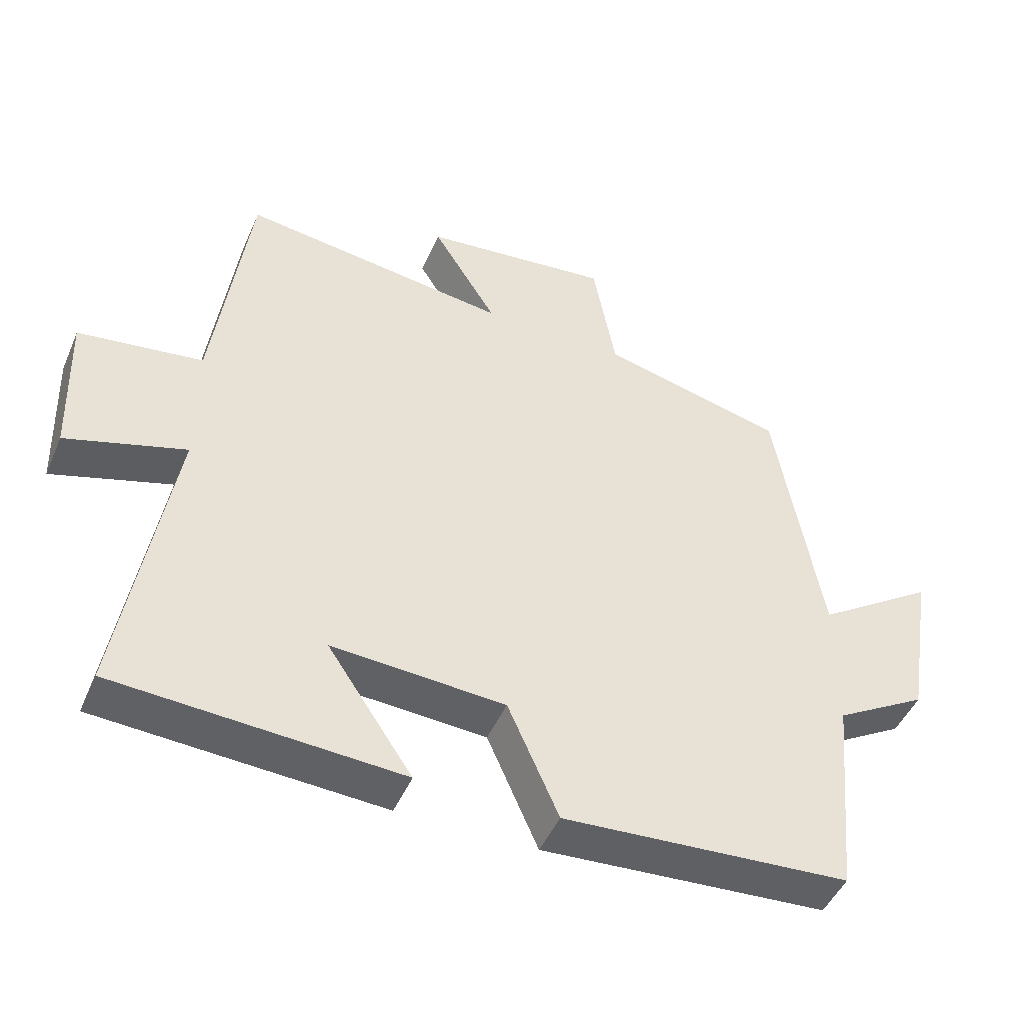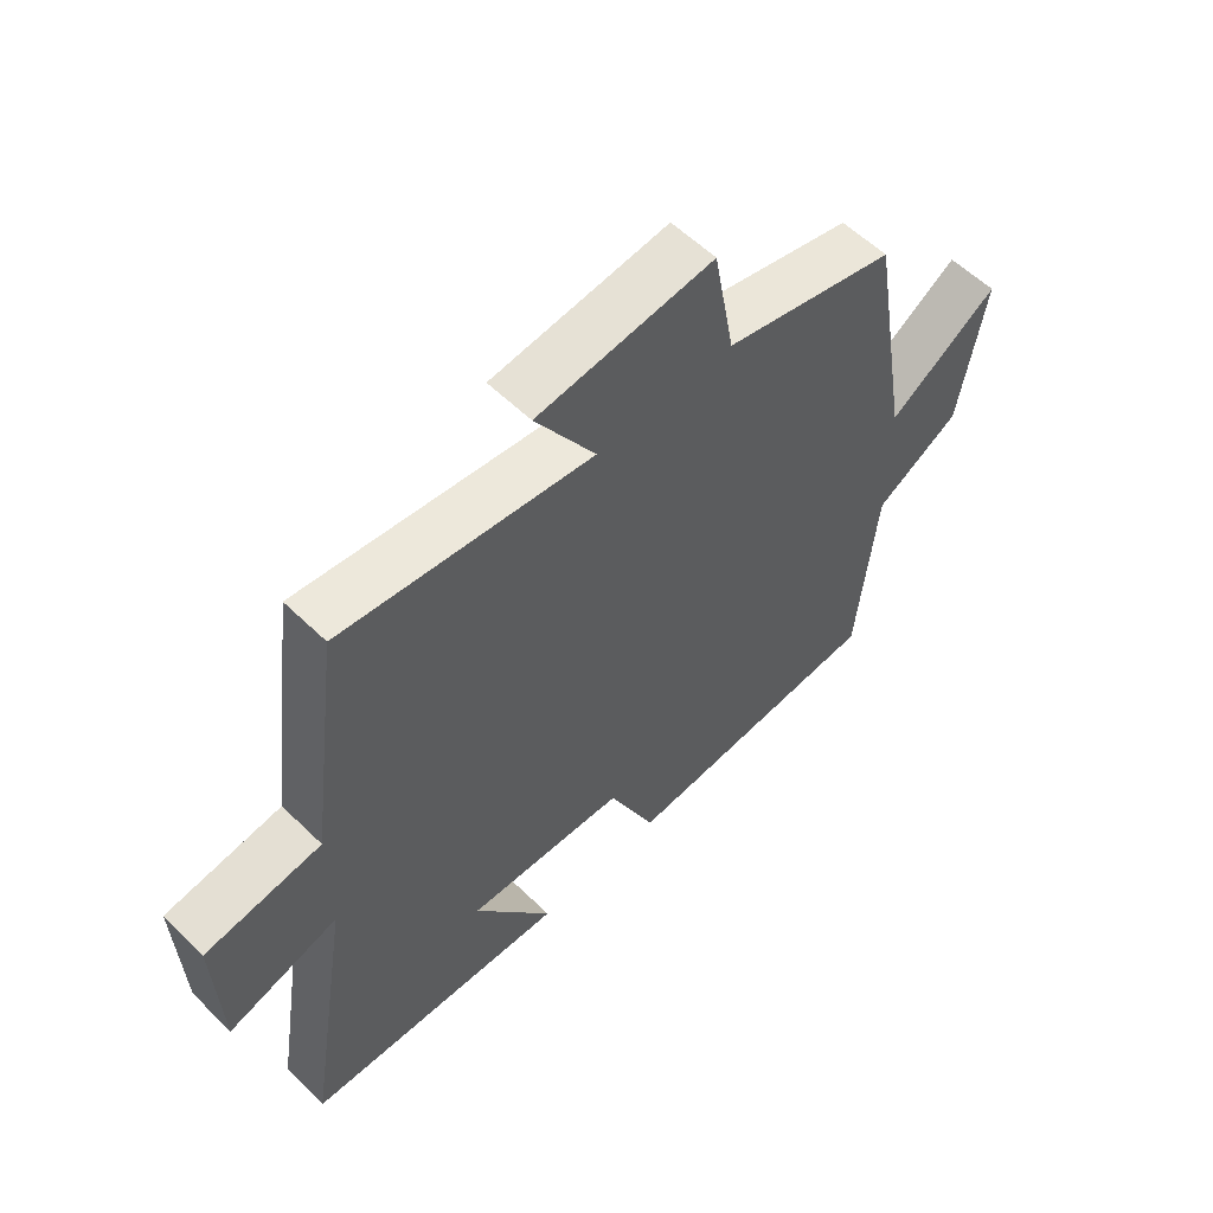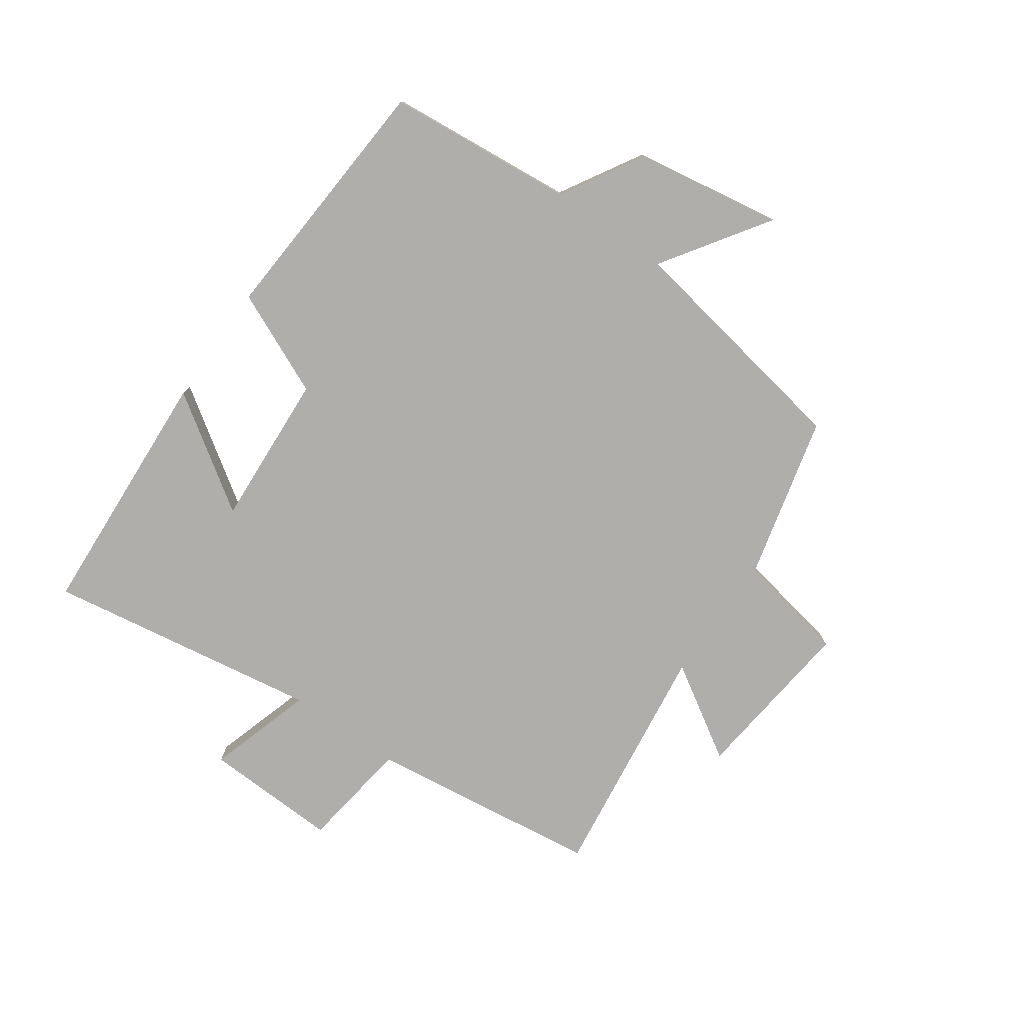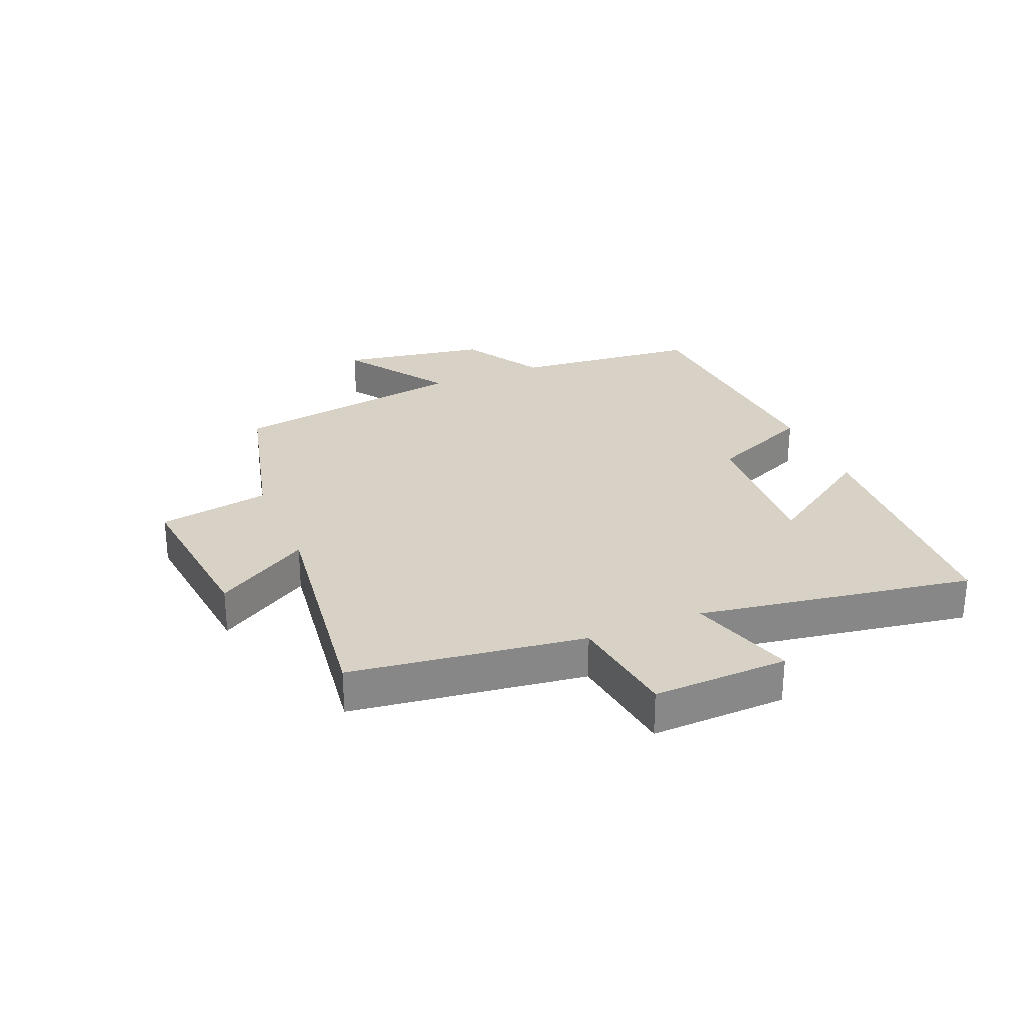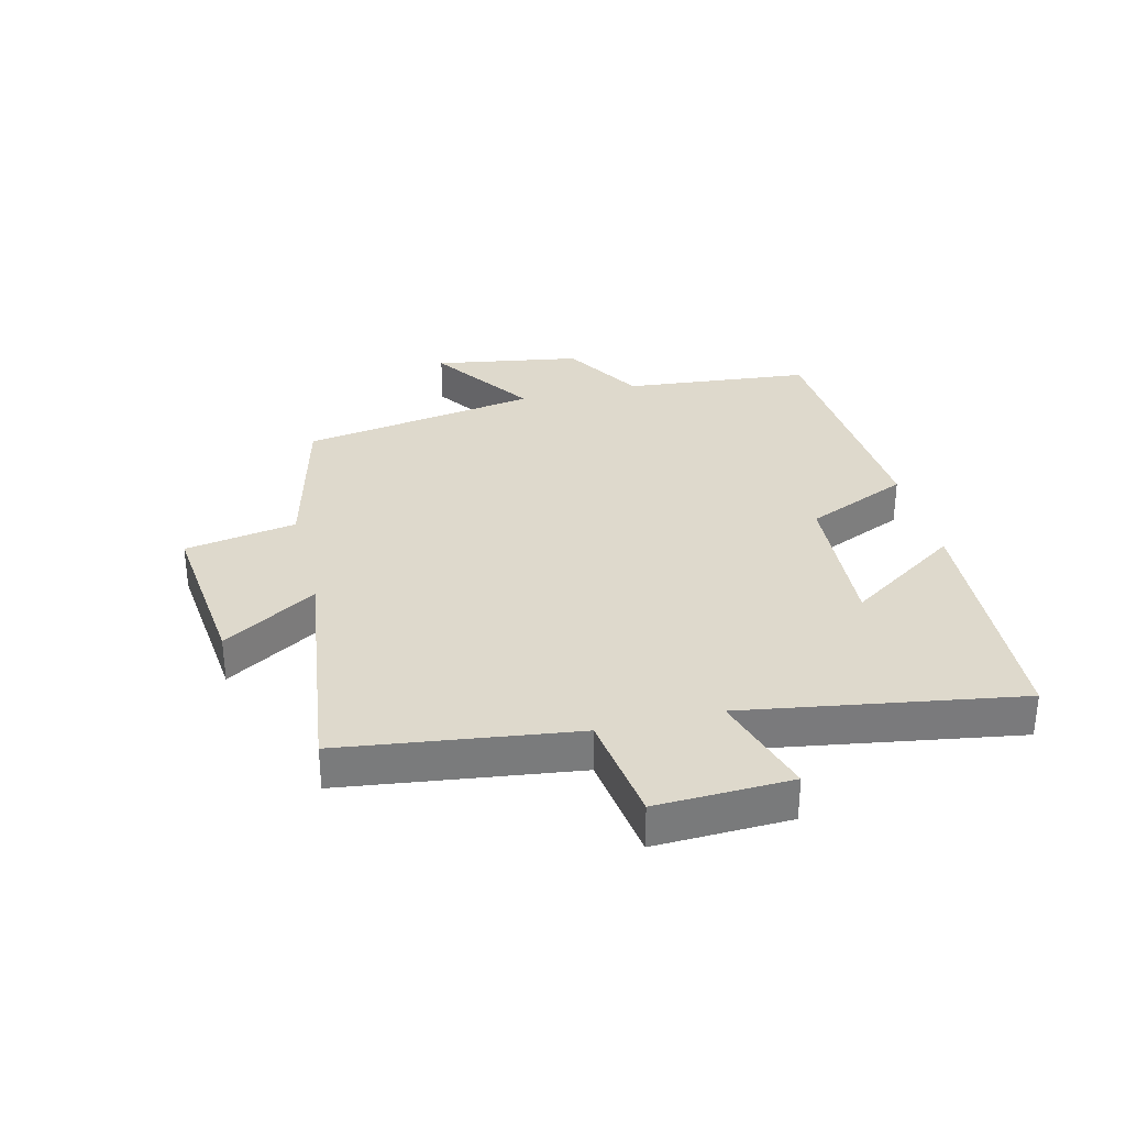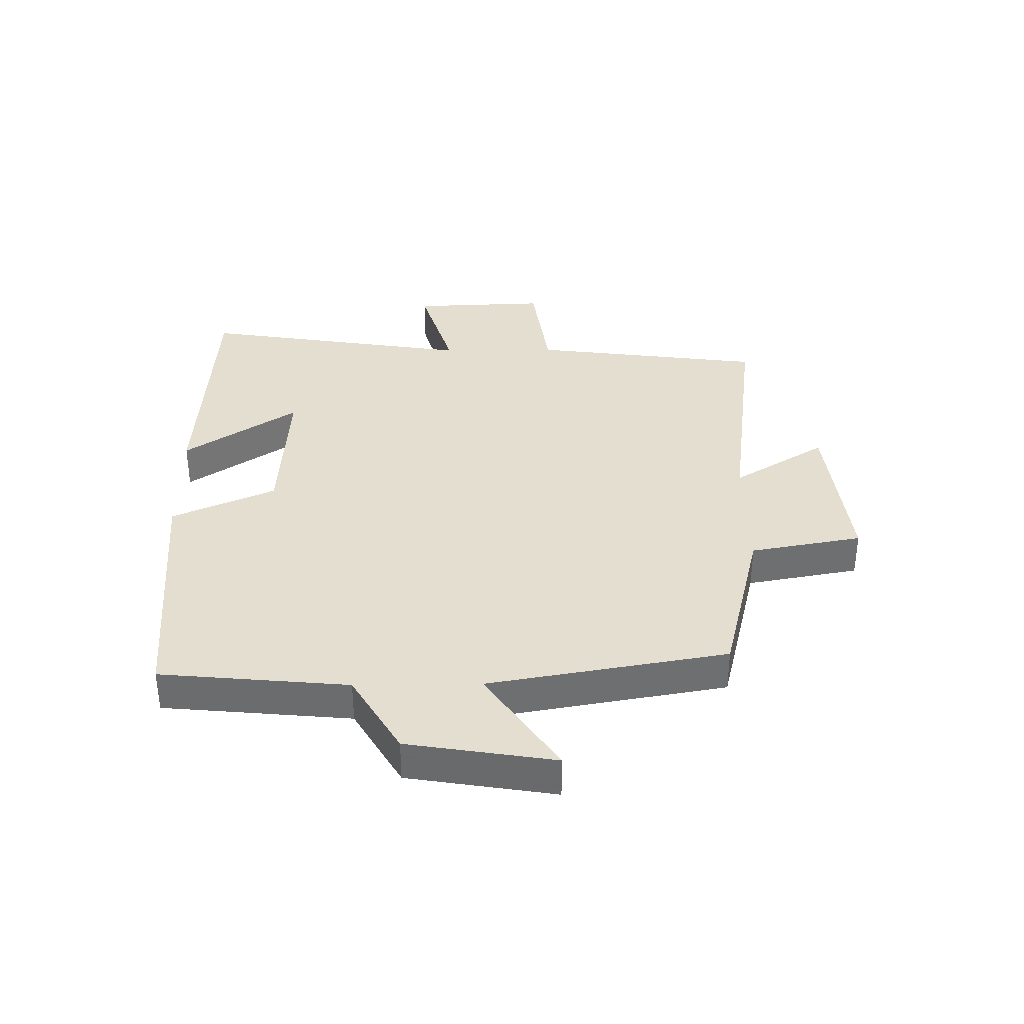
<metadata>
{"format":"obj","ext":"obj","renderer":"f3d","projection":"perspective","resolution":1024,"background":"white","views":[{"elev":-47.1,"azim":157.2,"up":"+Z"},{"elev":57.4,"azim":135.2,"up":"+Z"},{"elev":-77.9,"azim":-125.3,"up":"+Y"},{"elev":27.6,"azim":67.4,"up":"+Y"},{"elev":32.1,"azim":76.1,"up":"+Y"},{"elev":35.9,"azim":-90.8,"up":"+Y"}]}
</metadata>
<code>
v 0.573 0.07 -0.475
v 0.155 0.07 -0.5
v 0.28 0.07 -0.314
v 0.026 0.07 -0.33
v -0.049 0.07 -0.5
v -0.47 0.07 -0.473
v -0.5 0.07 -0.164
v -0.635 0.07 -0.085
v -0.675 0.07 0.157
v -0.5 0.07 0.04
v -0.433 0.07 0.432
v -0.162 0.07 0.5
v -0.129 0.07 0.684
v 0.149 0.07 0.654
v 0.054 0.07 0.5
v 0.449 0.07 0.553
v 0.5 0.07 0.17
v 0.683 0.07 0.145
v 0.675 0.07 -0.077
v 0.5 0.07 -0.024
v 0.573 0 -0.475
v 0.155 0 -0.5
v 0.28 0 -0.314
v 0.026 0 -0.33
v -0.049 0 -0.5
v -0.47 0 -0.473
v -0.5 0 -0.164
v -0.635 0 -0.085
v -0.675 0 0.157
v -0.5 0 0.04
v -0.433 0 0.432
v -0.162 0 0.5
v -0.129 0 0.684
v 0.149 0 0.654
v 0.054 0 0.5
v 0.449 0 0.553
v 0.5 0 0.17
v 0.683 0 0.145
v 0.675 0 -0.077
v 0.5 0 -0.024
f 17 18 19 20
f 15 16 17 20
f 15 20 1
f 12 13 14 15
f 10 11 12 15
f 7 8 9 10
f 7 10 15
f 6 7 15
f 5 6 15
f 4 5 15
f 3 4 15
f 1 2 3
f 1 3 15
f 40 39 38 37
f 40 37 36 35
f 21 40 35
f 35 34 33 32
f 35 32 31 30
f 30 29 28 27
f 35 30 27
f 35 27 26
f 35 26 25
f 35 25 24
f 35 24 23
f 23 22 21
f 35 23 21
f 1 21 22 2
f 2 22 23 3
f 3 23 24 4
f 4 24 25 5
f 5 25 26 6
f 6 26 27 7
f 7 27 28 8
f 8 28 29 9
f 9 29 30 10
f 10 30 31 11
f 11 31 32 12
f 12 32 33 13
f 13 33 34 14
f 14 34 35 15
f 15 35 36 16
f 16 36 37 17
f 17 37 38 18
f 18 38 39 19
f 19 39 40 20
f 20 40 21 1

</code>
